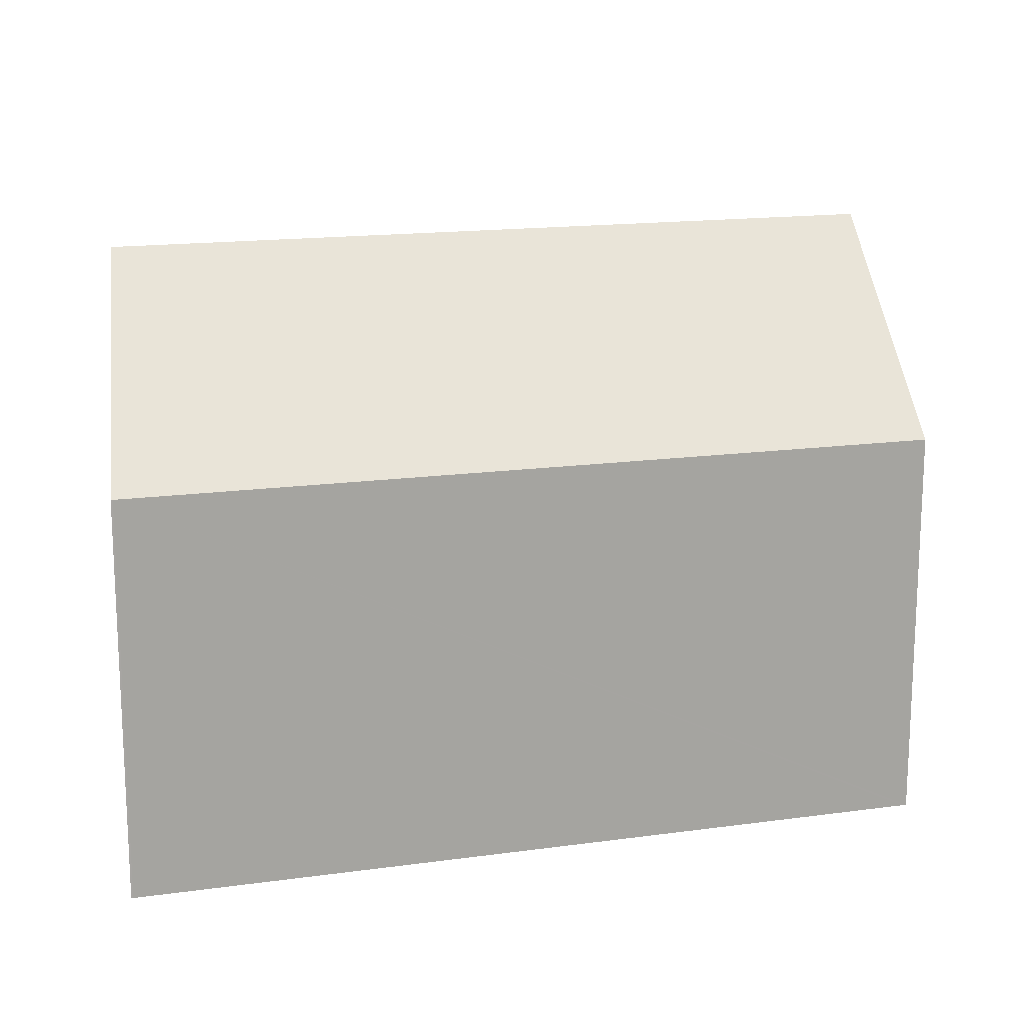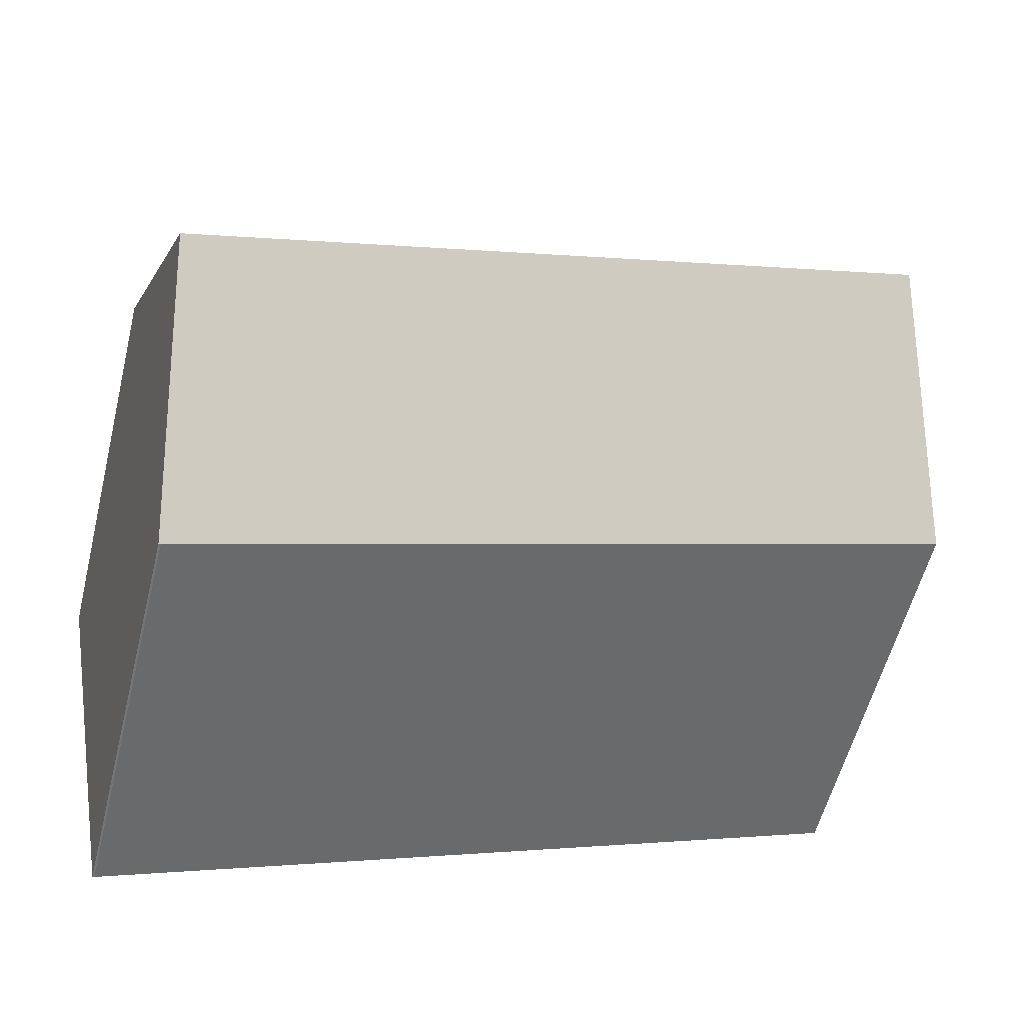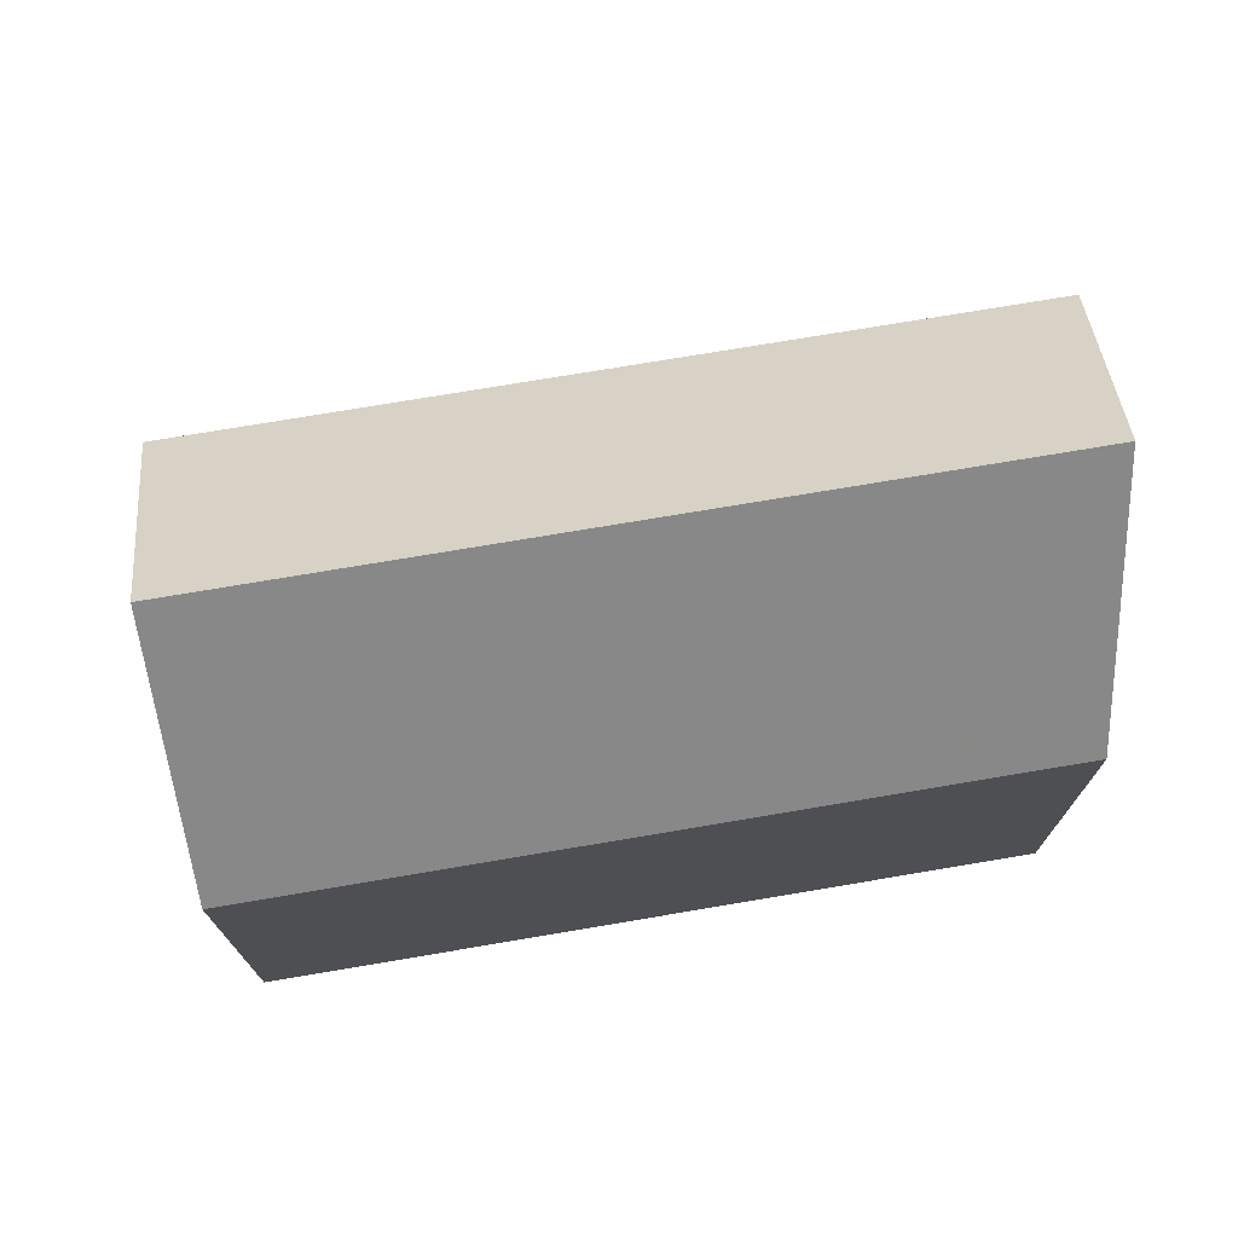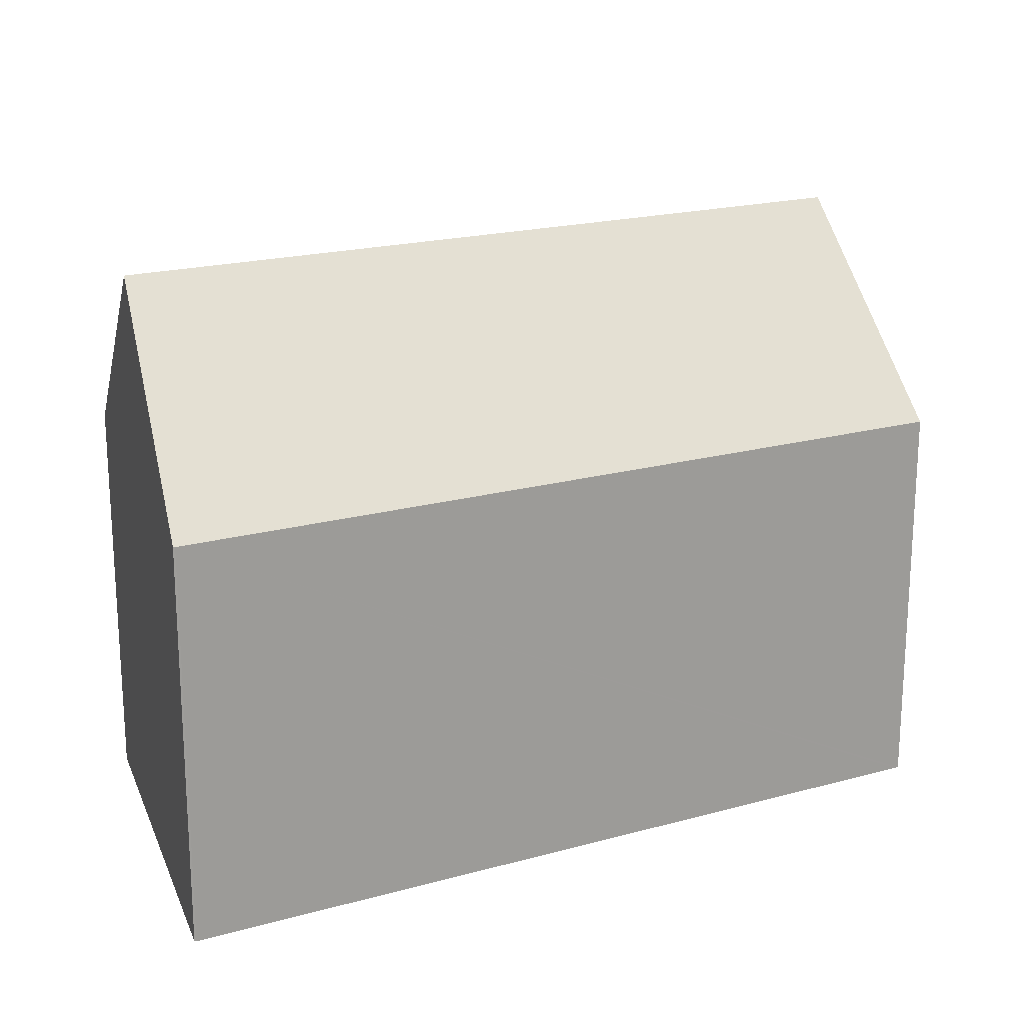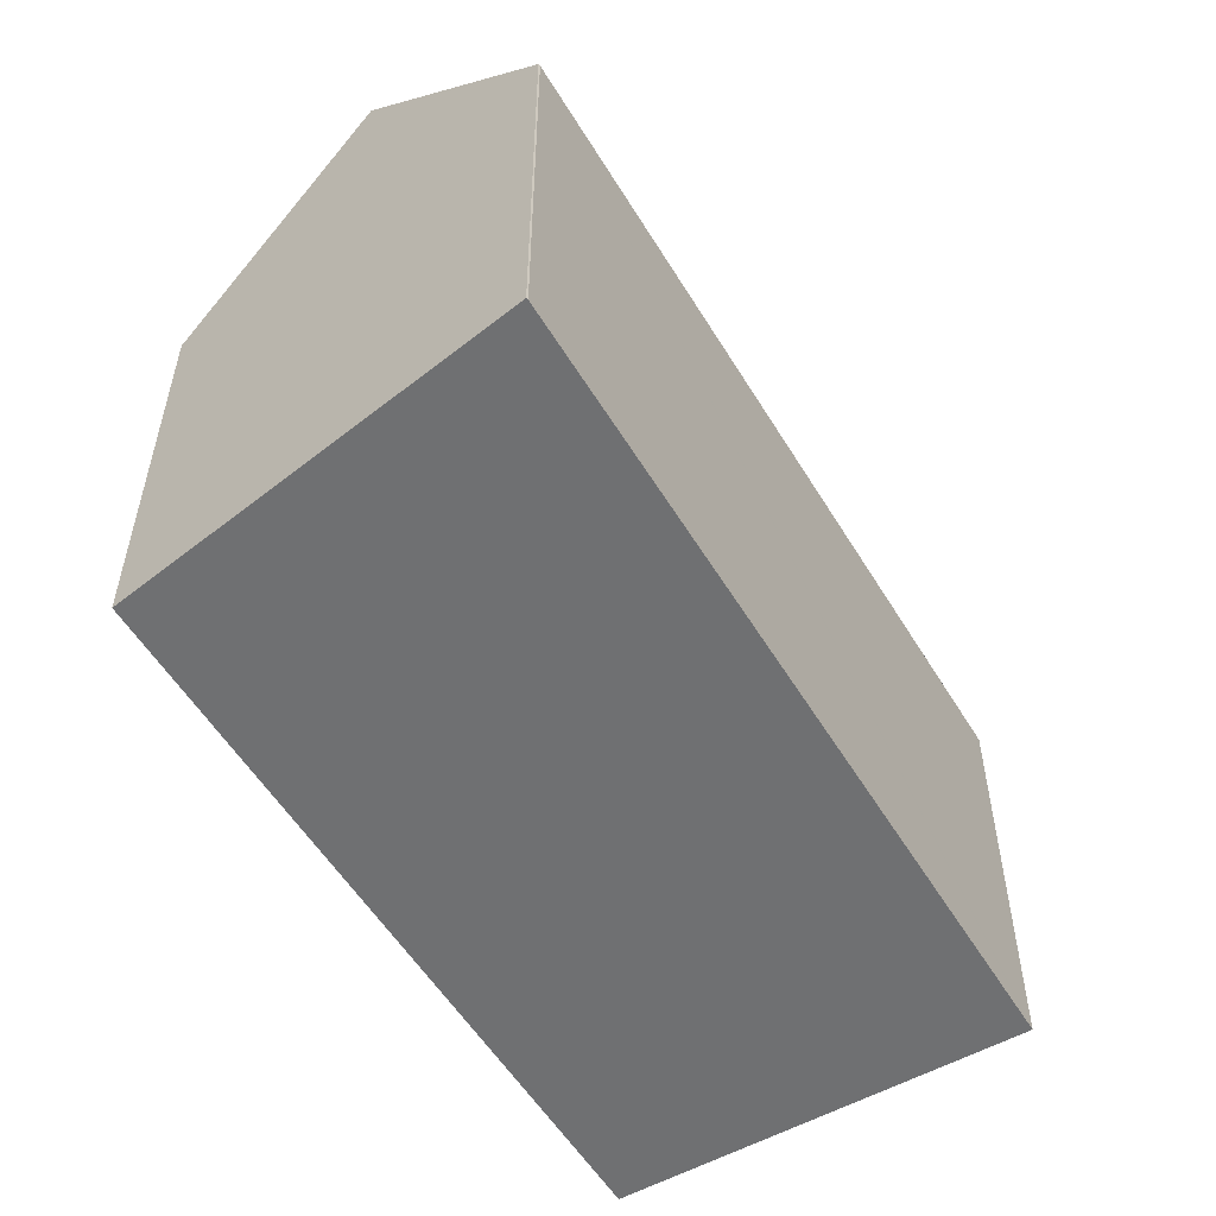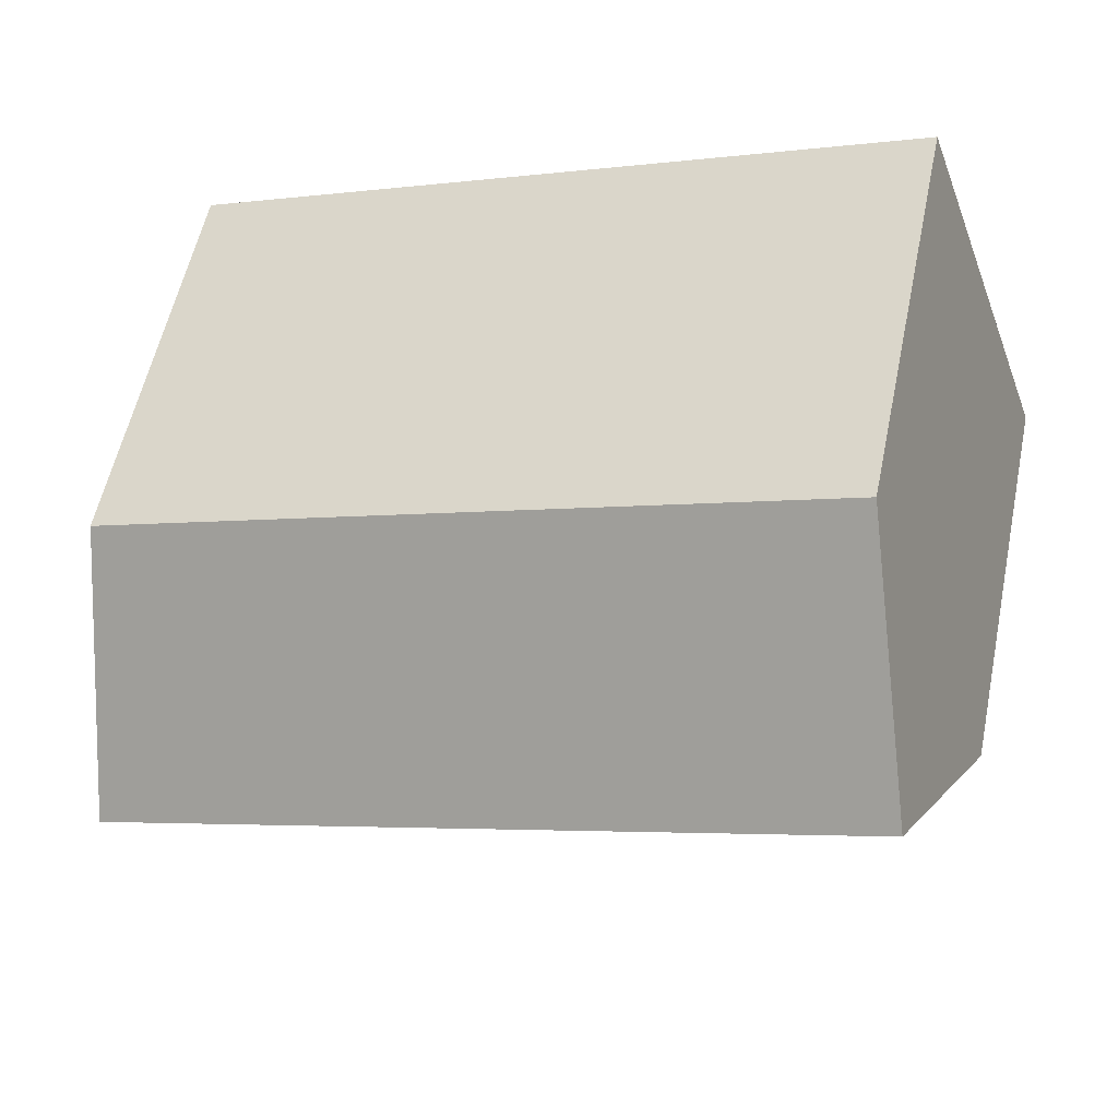
<metadata>
{"format":"obj","ext":"obj","renderer":"f3d","projection":"perspective","resolution":1024,"background":"white","views":[{"elev":16.2,"azim":-175.9,"up":"+Y"},{"elev":-57.1,"azim":166.0,"up":"+Z"},{"elev":73.9,"azim":10.4,"up":"+Y"},{"elev":19.8,"azim":172.9,"up":"+Y"},{"elev":-54.9,"azim":140.7,"up":"+Y"},{"elev":56.9,"azim":-168.2,"up":"+Z"}]}
</metadata>
<code>
v  1.781 15.29 4.9
v  21.6 10.21 3.24
v  20.6 15.29 -1.942
v  20.8 10.21 3.53
v  3.562 10.21 9.803
v  0.115 10.21 -0.042
v  19.61 10.22 -7.113
v  19.56 10.21 -7.109
v  0 10.21 6.251e-16
v  0.131 10.58 0.359
v  19.68 10.61 -6.72
v  0.262 10.96 0.719
v  0 0 0
v  3.562 -6.003e-16 9.803
v  0.131 -2.198e-17 0.359
v  0.262 -4.403e-17 0.719
v  1.781 -3e-16 4.9
v  20.8 -2.161e-16 3.53
v  21.6 -1.984e-16 3.24
v  20.6 1.189e-16 -1.942
v  19.68 4.115e-16 -6.72
v  19.61 4.355e-16 -7.113
v  0.115 2.572e-18 -0.042
v  19.56 4.353e-16 -7.109
g defaultobject
f 1 2 3
f 2 1 4
f 4 1 5
f 6 7 8
f 7 6 9
f 7 9 10
f 7 10 11
f 11 10 12
f 11 12 3
f 3 12 1
f 12 5 1
f 5 12 10
f 5 10 9
f 5 9 13
f 5 13 14
f 14 13 15
f 14 15 16
f 14 16 17
f 14 4 5
f 4 14 18
f 4 18 2
f 2 18 19
f 19 3 2
f 3 19 11
f 11 19 7
f 7 19 20
f 7 20 21
f 7 21 22
f 6 13 9
f 13 6 8
f 13 8 23
f 23 8 24
f 22 8 7
f 8 22 24
f 21 24 22
f 24 21 23
f 23 21 20
f 23 20 19
f 23 19 18
f 23 18 14
f 23 14 17
f 23 17 16
f 23 16 15
f 23 15 13

</code>
